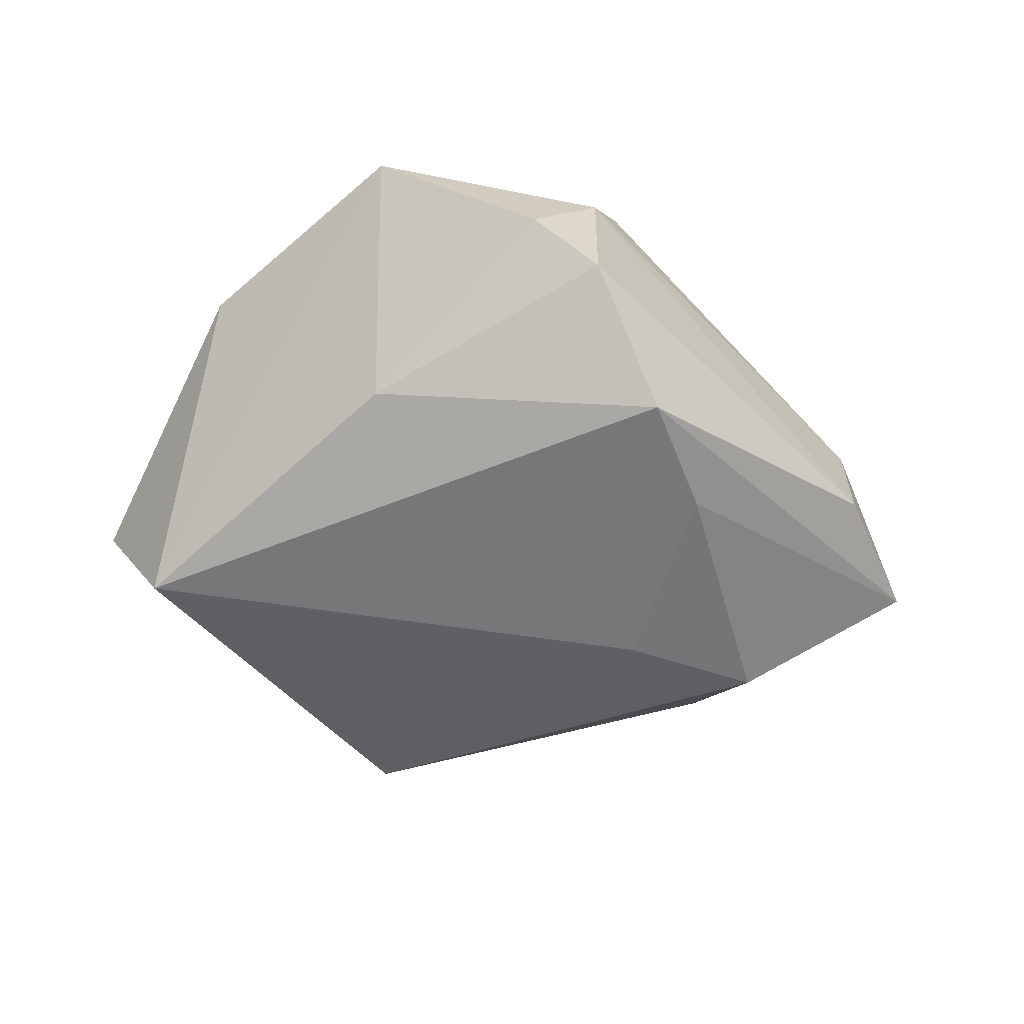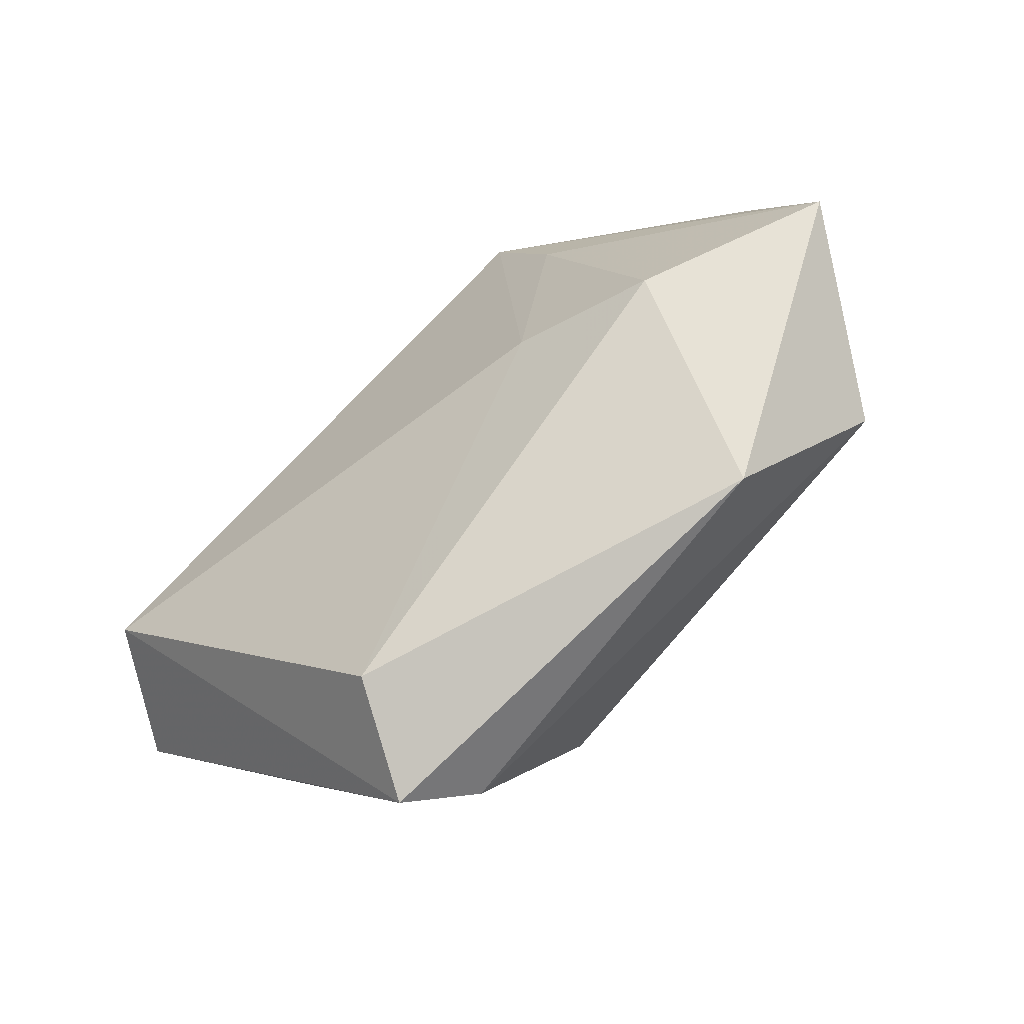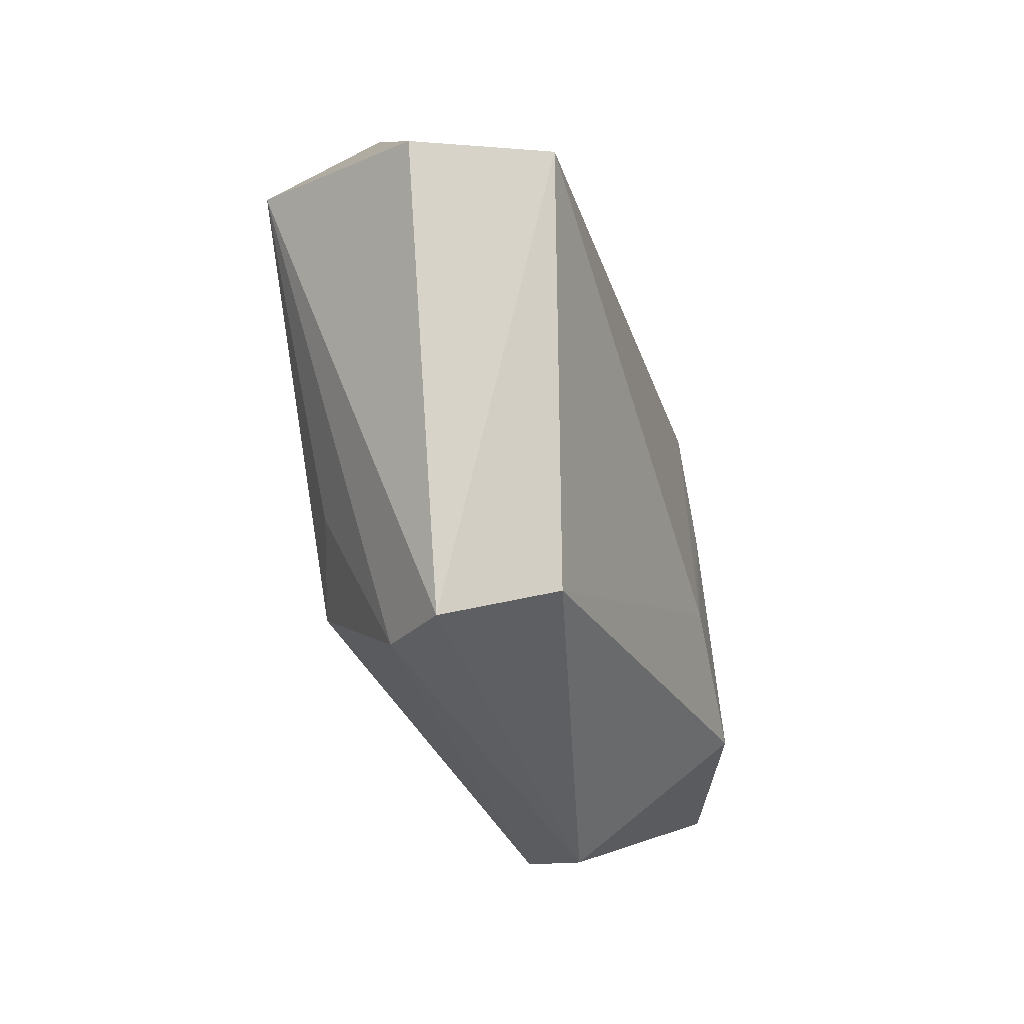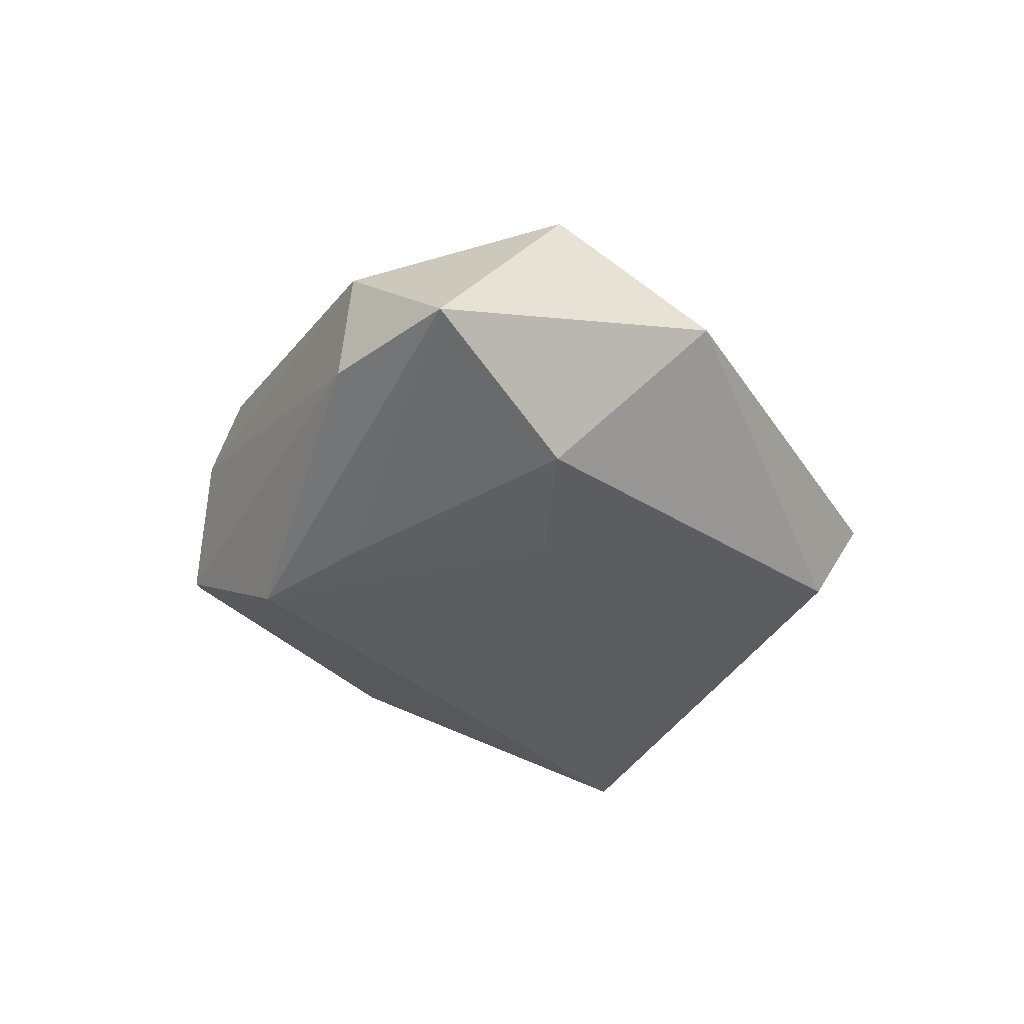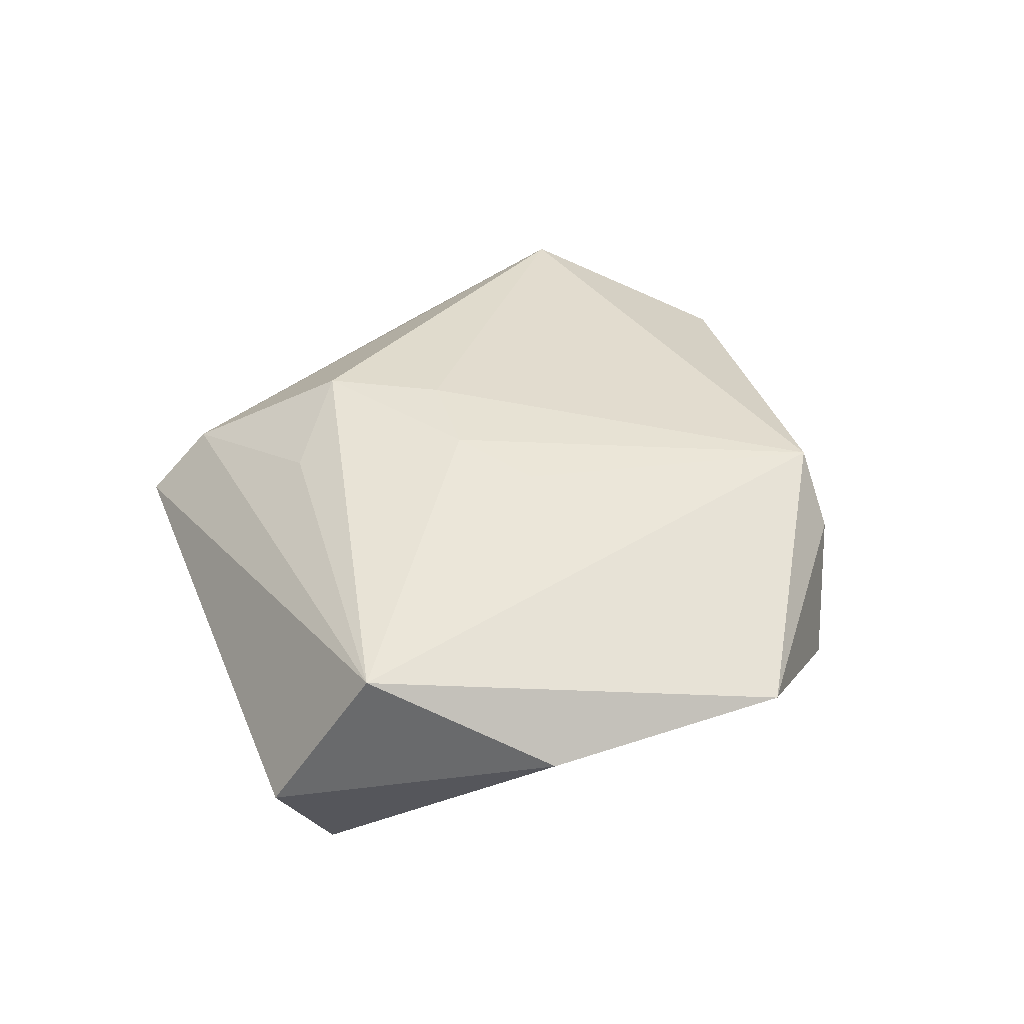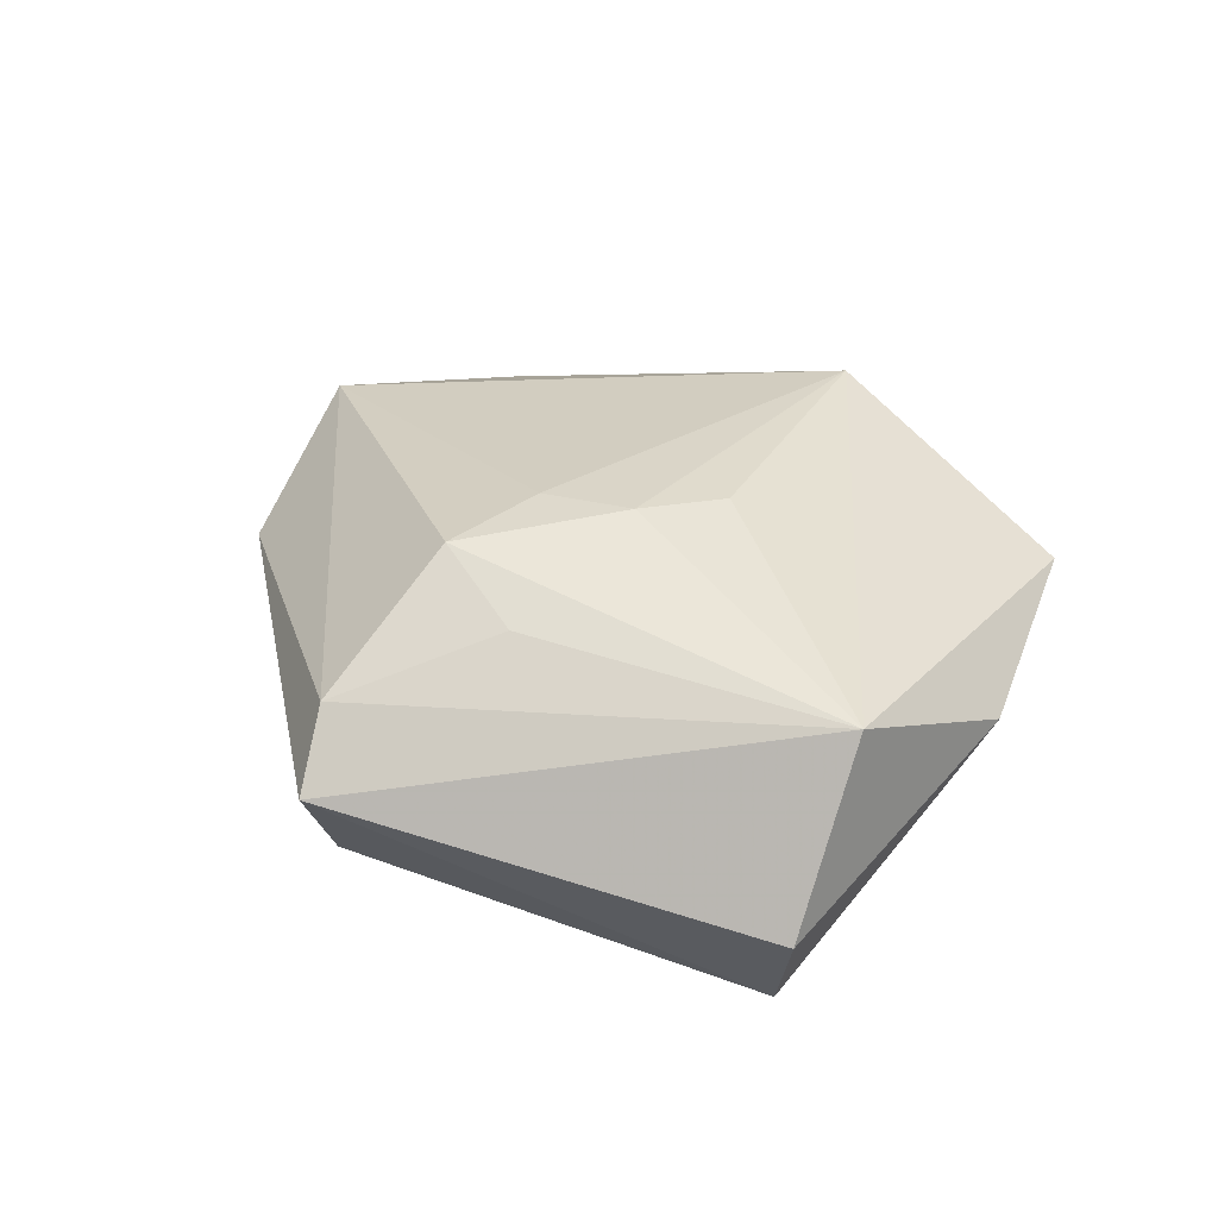
<metadata>
{"format":"obj","ext":"obj","renderer":"f3d","projection":"perspective","resolution":1024,"background":"white","views":[{"elev":-57.8,"azim":172.4,"up":"+Z"},{"elev":-64.7,"azim":-139.8,"up":"+Y"},{"elev":-57.9,"azim":108.7,"up":"+Y"},{"elev":-34.6,"azim":-78.7,"up":"+Z"},{"elev":42.6,"azim":114.4,"up":"+Z"},{"elev":34.9,"azim":61.6,"up":"+Z"}]}
</metadata>
<code>
v 0.004017 -0.02337 0.01986
v -0.03221 -0.03071 0.00229
v -0.01883 -0.008462 -0.01764
v -0.04518 0.009386 0.005824
v 0.01979 0.04294 0.006088
v -0.01583 0.02716 -0.01813
v 0.04185 -0.005771 -0.01938
v 0.01565 -0.02203 0.01568
v -0.05362 -0.00332 -0.007538
v 0.04354 0.001673 0.01356
v -2.414e-05 -0.01057 0.01965
v -0.007394 0.03952 0.009367
v -0.007038 0.04017 -0.008832
v -0.01103 0.03482 0.01672
v 0.01013 -0.03975 -0.009275
v 0.0009029 0.04284 -0.004022
v 0.01737 0.02245 -0.01428
v -0.02287 0.01429 -0.01756
v 0.01487 -0.04517 0.002456
v 0.04909 -0.008654 -0.005618
v 0.03803 0.02262 0.003454
v -0.0448 0.01069 -0.007613
v 0.009661 0.006831 0.01916
v -0.03473 -0.01293 -0.01585
v -0.04348 -0.01511 0.01198
v 0.009713 -0.0402 0.00945
v 0.007964 -0.003577 0.02005
f 14 10 5
f 5 10 21
f 21 7 5
f 5 7 17
f 7 6 17
f 13 17 6
f 20 21 10
f 7 21 20
f 10 19 20
f 20 19 7
f 2 19 26
f 26 19 10
f 3 6 7
f 7 19 15
f 15 3 7
f 24 3 15
f 15 19 2
f 2 24 15
f 9 24 2
f 12 14 5
f 5 17 16
f 17 13 16
f 16 12 5
f 13 12 16
f 6 3 18
f 18 3 24
f 18 9 6
f 24 9 18
f 22 13 6
f 6 9 22
f 22 12 13
f 10 14 23
f 8 26 10
f 10 1 8
f 8 1 26
f 25 9 2
f 2 26 25
f 26 1 25
f 14 12 4
f 12 22 4
f 4 22 9
f 4 25 14
f 9 25 4
f 27 23 14
f 27 1 10
f 10 23 27
f 14 25 11
f 11 25 1
f 11 27 14
f 1 27 11

</code>
